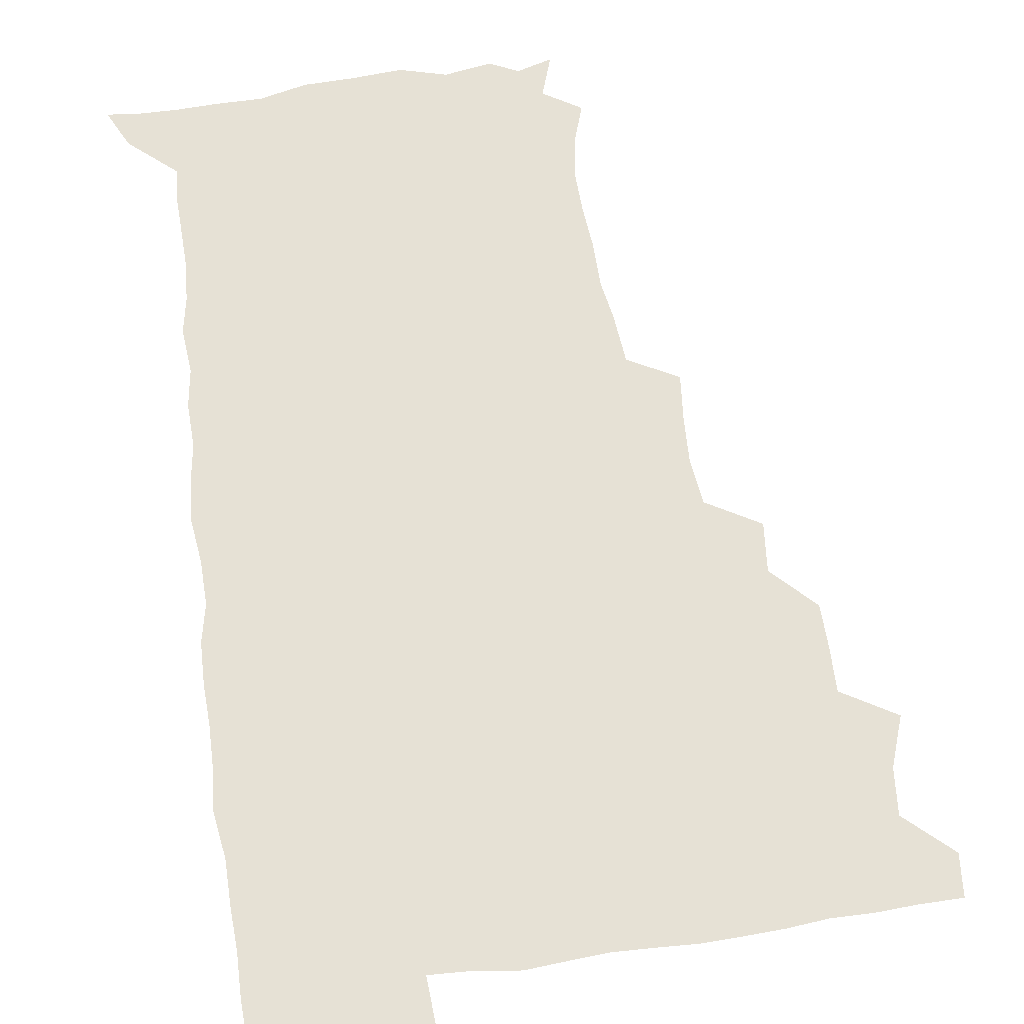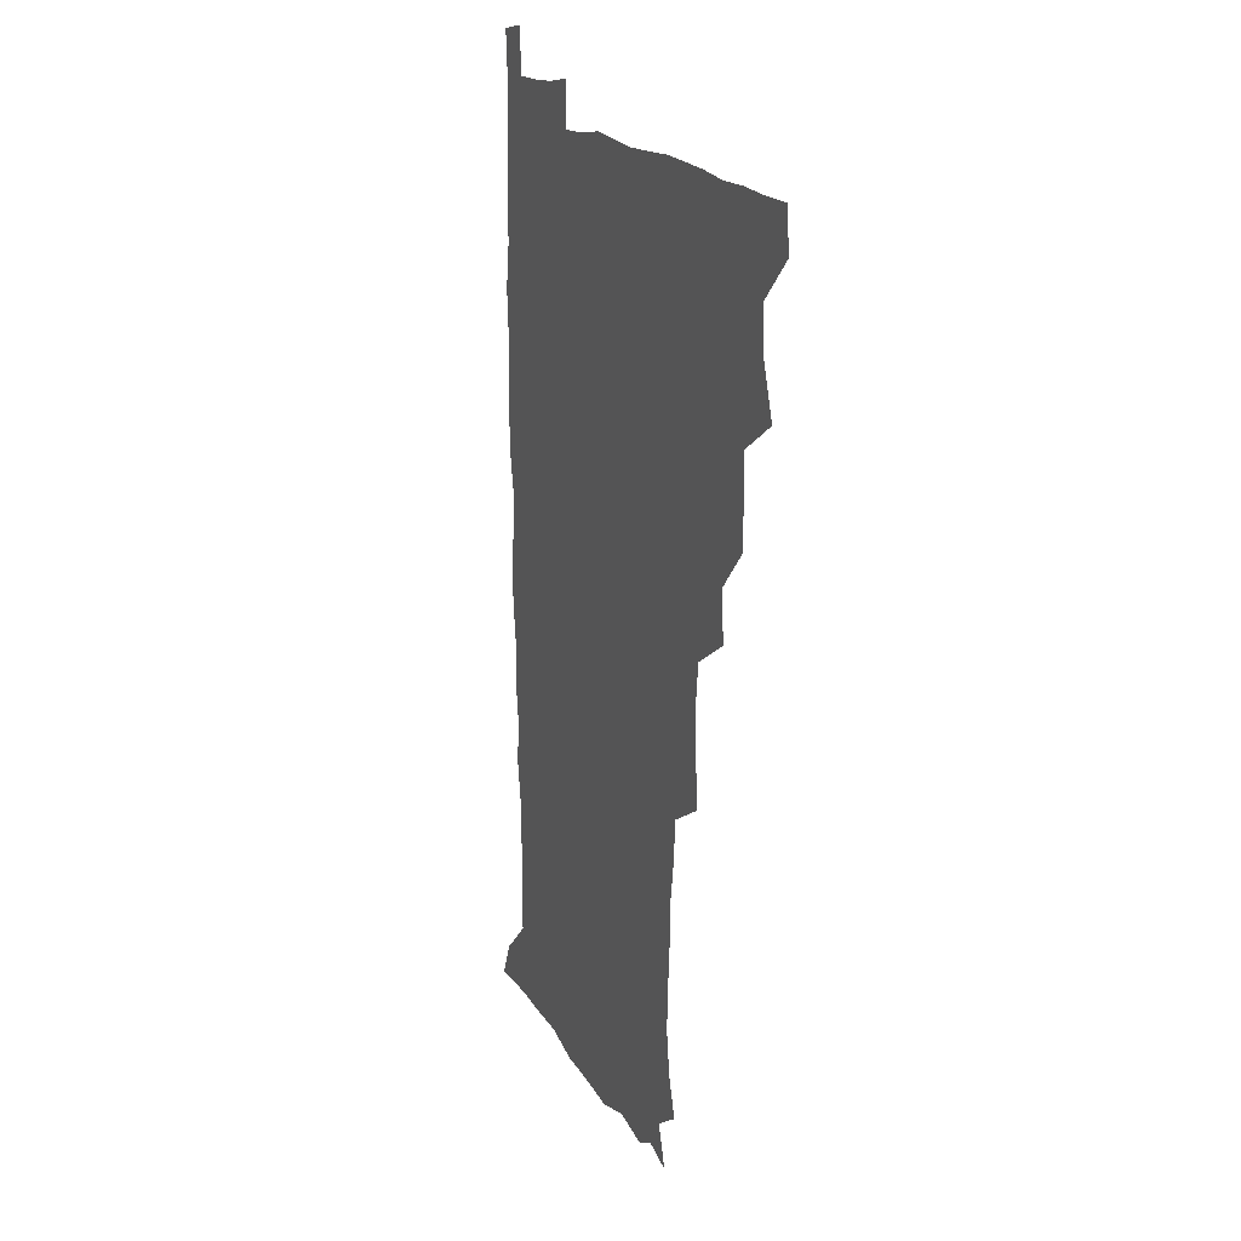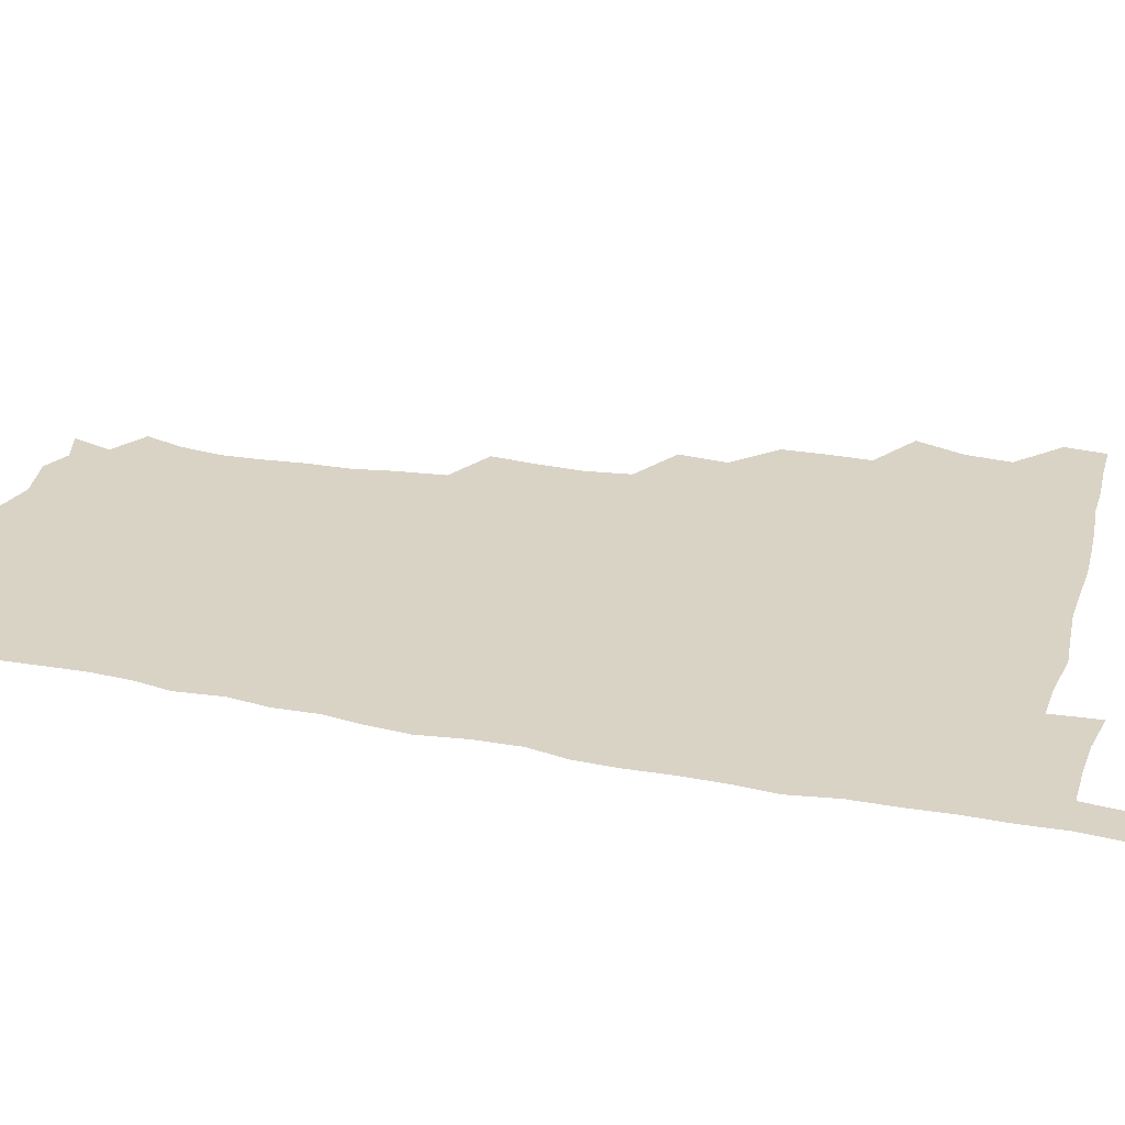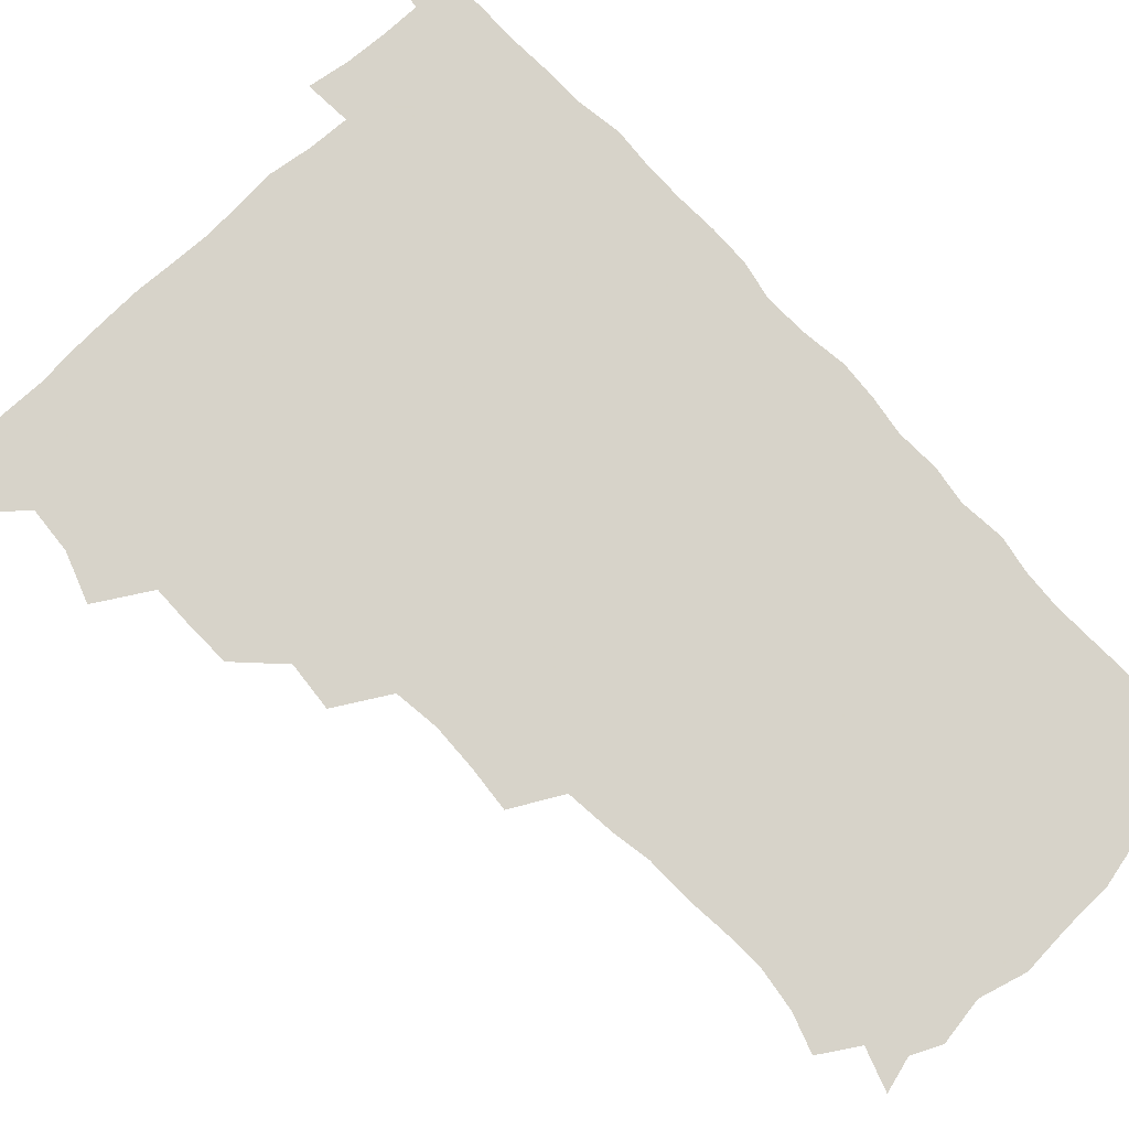
<metadata>
{"format":"obj","ext":"obj","renderer":"f3d","projection":"perspective","resolution":1024,"background":"white","views":[{"elev":64.6,"azim":171.9,"up":"+Z"},{"elev":17.4,"azim":-111.6,"up":"+Y"},{"elev":28.3,"azim":105.8,"up":"+Z"},{"elev":76.4,"azim":-43.1,"up":"+Z"}]}
</metadata>
<code>
v 479.8 509.5 0
v 481.1 524.9 0
v 488.8 459 0
v 495.3 477.1 0
v 496.6 494 0
v 497.2 509.7 0
v 496.6 525 0
v 508.5 414.9 0
v 508.1 430.8 0
v 508.4 447.3 0
v 511.7 464.9 0
v 512.3 479.9 0
v 513.7 495.3 0
v 512.9 509.9 0
v 511.5 525.7 0
v 522 381.3 0
v 523.7 399.5 0
v 525.6 417.7 0
v 526.6 434.6 0
v 525.7 449.6 0
v 526.9 465.1 0
v 527.6 480.3 0
v 528.7 495.4 0
v 527.6 510.3 0
v 526.7 525.5 0
v 541.2 319.2 0
v 542.8 335.9 0
v 543.5 353.1 0
v 541.5 370 0
v 540.8 387.2 0
v 543.4 406 0
v 541.2 419.8 0
v 544.7 438.1 0
v 544.2 452.2 0
v 543.2 466.4 0
v 543.7 481.1 0
v 543.7 495.4 0
v 542.8 510 0
v 541.2 526.9 0
v 558.7 198.4 0
v 563.5 212.6 0
v 565.8 228.5 0
v 565.2 244 0
v 563.9 258.9 0
v 563.6 276.3 0
v 561.1 290.8 0
v 559.4 309.2 0
v 558.9 326.6 0
v 558.9 343 0
v 558.1 358.4 0
v 557.8 375 0
v 557.5 390.9 0
v 558.1 407.2 0
v 557.4 421.9 0
v 558.4 437.4 0
v 558.9 452.6 0
v 559 467.1 0
v 558.7 481.3 0
v 558 495.7 0
v 557.1 510.7 0
v 555.6 527.5 0
v 567.3 174.4 0
v 572.5 189.7 0
v 572.1 201.1 0
v 578.5 222 0
v 578.6 237.1 0
v 578.2 252.2 0
v 577.5 267.5 0
v 576.1 282 0
v 575.5 299.2 0
v 575.1 316.2 0
v 574.8 332.1 0
v 573.7 346.3 0
v 573.3 361.9 0
v 572.8 377.1 0
v 572.6 392.6 0
v 573.4 408.7 0
v 573.8 423.7 0
v 573.5 438.1 0
v 573.7 452.9 0
v 573.4 467.2 0
v 572.8 481.4 0
v 572.7 495.7 0
v 572.1 510.1 0
v 570.1 527.9 0
v 580.3 178.1 0
v 585 191.6 0
v 587.8 207.5 0
v 592.4 228.1 0
v 591.9 242.4 0
v 591.9 257.6 0
v 591 272.3 0
v 589.4 285.5 0
v 589.3 302.4 0
v 588.8 317.4 0
v 588.6 333.4 0
v 588.5 348.9 0
v 587.8 363.5 0
v 588.1 379.7 0
v 588 394.7 0
v 588 409.1 0
v 588.8 424.9 0
v 587.8 438.1 0
v 588.2 453.1 0
v 588.6 467.3 0
v 587.4 481.7 0
v 587.1 495.9 0
v 586.6 510.5 0
v 585.1 527.2 0
v 590.8 173.1 0
v 602 198.5 0
v 604.7 215.8 0
v 605.3 229.8 0
v 604 241.5 0
v 604.7 259.7 0
v 604.1 274.1 0
v 604 290 0
v 603.4 304.6 0
v 603.1 319 0
v 602.7 334.5 0
v 602.8 350 0
v 602.1 363.6 0
v 602.1 378.7 0
v 601.9 393.3 0
v 602.4 409.8 0
v 602.4 424.4 0
v 602.1 438 0
v 602.6 453.1 0
v 602.7 467.3 0
v 602.3 481.6 0
v 601.4 496.5 0
v 601.2 510.9 0
v 600.1 526.7 0
v 608.2 175.8 0
v 616.2 199.3 0
v 618 215.8 0
v 618.6 231.5 0
v 618.6 246.1 0
v 618.2 260.2 0
v 617.8 274.9 0
v 617.4 289.8 0
v 616.9 304 0
v 617.3 322.2 0
v 617.1 335.8 0
v 616.9 350.8 0
v 616.3 363.8 0
v 616.7 380 0
v 616.7 395.1 0
v 616.7 410 0
v 616.6 424 0
v 616.6 438.6 0
v 617.2 453.8 0
v 617 467.5 0
v 617.2 481.7 0
v 617.3 495.8 0
v 616.5 510.4 0
v 614.5 527.6 0
v 625.4 171.1 0
v 630.2 197.6 0
v 631.6 216 0
v 632.1 232.6 0
v 631.9 246.5 0
v 631.9 261.7 0
v 631.6 276.5 0
v 631.4 291.5 0
v 631.5 306.2 0
v 631.3 320.4 0
v 631 335.7 0
v 630.8 350.8 0
v 631 366.5 0
v 630.9 380 0
v 630.9 395.3 0
v 630.9 410.6 0
v 630.9 424.2 0
v 630.9 438.7 0
v 631.2 453.3 0
v 631.4 467.4 0
v 631.6 481.7 0
v 631.9 495.8 0
v 631 510.7 0
v 628.9 528.6 0
v 644.1 172.4 0
v 645.2 196.5 0
v 645.4 216.1 0
v 645.5 232.3 0
v 645.6 245.9 0
v 645.6 261.8 0
v 645.5 275.2 0
v 645 290.7 0
v 645 308.4 0
v 645.3 320.5 0
v 645.2 334.3 0
v 645 350.4 0
v 644.9 365.7 0
v 644.9 381.1 0
v 645 395.4 0
v 645.2 409.6 0
v 645.1 424.8 0
v 644.9 439.7 0
v 645.6 453.2 0
v 645.8 467.2 0
v 646 481.9 0
v 646.1 496.1 0
v 645.9 510.6 0
v 645 526.4 0
v 662.4 172.9 0
v 660.5 196.3 0
v 659.6 214.4 0
v 659.1 231.3 0
v 659.7 243.6 0
v 658.8 261.4 0
v 659.1 276.3 0
v 658.9 291.4 0
v 658.8 306.5 0
v 658.9 321 0
v 659 334.8 0
v 658.7 351.5 0
v 658.8 365.7 0
v 659.7 378.9 0
v 659 395.1 0
v 659.5 409.2 0
v 659.5 424.1 0
v 660.3 437.9 0
v 659.9 453.3 0
v 660.1 467.6 0
v 660.3 481.8 0
v 660.4 496.3 0
v 660.6 510.6 0
v 660.5 525.7 0
v 659.4 543.1 0
v 679.9 176.8 0
v 675.7 195.9 0
v 673.5 214.1 0
v 672.8 229.9 0
v 673.1 244.1 0
v 672.8 259.4 0
v 672.4 275.7 0
v 672.8 289.8 0
v 672.1 306.5 0
v 672.6 320.5 0
v 672.5 335.8 0
v 673.2 349.5 0
v 672.9 364.8 0
v 673.4 378.9 0
v 674.6 392.4 0
v 673.9 408.2 0
v 673.9 423.4 0
v 674.4 437.6 0
v 673.5 453.9 0
v 674.3 467.5 0
v 674.6 481.9 0
v 675 496.3 0
v 675.1 510.7 0
v 675.2 525.6 0
v 675.1 540.7 0
v 696.7 176.8 0
v 690.7 194.7 0
v 687.7 211.9 0
v 686.5 227.9 0
v 686.8 242 0
v 686.4 257.7 0
v 686.7 272.6 0
v 686.8 287.6 0
v 686.8 302.8 0
v 686 319.3 0
v 687 333.2 0
v 687.8 347.3 0
v 687.8 362.1 0
v 687.5 377.5 0
v 689 391.1 0
v 686.7 409.5 0
v 689 422.1 0
v 689 436.9 0
v 689 452 0
v 689.1 466.7 0
v 689.4 481.3 0
v 689.5 496.2 0
v 689.6 510.8 0
v 690 525.3 0
v 690.4 539.8 0
v 711.6 177.3 0
v 705.3 193 0
v 701.4 209.4 0
v 701.1 223.4 0
v 700.8 238.1 0
v 700.5 253.5 0
v 700 269.7 0
v 701.1 283.9 0
v 701.2 299.1 0
v 700.8 315.1 0
v 701.7 329.4 0
v 703.4 343.3 0
v 701.6 360.5 0
v 701.7 375.2 0
v 704.3 388.4 0
v 703.1 405.5 0
v 703.1 420.6 0
v 704.6 434.7 0
v 703.2 451 0
v 703.7 465.6 0
v 704 480.4 0
v 704.9 495.1 0
v 704.4 510.5 0
v 705.2 525.2 0
v 704.9 539.7 0
v 706.7 557.4 0
v 725.3 177.2 0
v 717.4 193.2 0
v 714.6 205.2 0
v 715.7 216.9 0
v 715.2 231.4 0
v 714.8 246.8 0
v 715.8 261.3 0
v 718.3 274.6 0
v 716.9 291.5 0
v 719.1 305.7 0
v 718.6 321.9 0
v 720.8 336 0
v 722 350.9 0
v 720 368.1 0
v 719.6 384.3 0
v 722.7 398.5 0
v 723.1 413.9 0
v 722.5 429.7 0
v 722.8 445.3 0
v 724 460.2 0
v 721.6 477.3 0
v 721.4 493.1 0
v 720.7 509.4 0
v 721 525 0
v 720.3 540.3 0
v 721.6 555.1 0
v 738.7 175.9 0
v 731.8 190.1 0
f 5 6 1
f 1 6 2
f 6 7 2
f 10 11 3
f 3 11 4
f 11 12 4
f 4 12 5
f 12 13 5
f 5 13 6
f 13 14 6
f 6 14 7
f 14 15 7
f 17 18 8
f 8 18 9
f 18 19 9
f 9 19 10
f 19 20 10
f 10 20 11
f 20 21 11
f 11 21 12
f 21 22 12
f 12 22 13
f 22 23 13
f 13 23 14
f 23 24 14
f 14 24 15
f 24 25 15
f 29 30 16
f 16 30 17
f 30 31 17
f 17 31 18
f 31 32 18
f 18 32 19
f 32 33 19
f 19 33 20
f 33 34 20
f 20 34 21
f 34 35 21
f 21 35 22
f 35 36 22
f 22 36 23
f 36 37 23
f 23 37 24
f 37 38 24
f 24 38 25
f 38 39 25
f 47 48 26
f 26 48 27
f 48 49 27
f 27 49 28
f 49 50 28
f 28 50 29
f 50 51 29
f 29 51 30
f 51 52 30
f 30 52 31
f 52 53 31
f 31 53 32
f 53 54 32
f 32 54 33
f 54 55 33
f 33 55 34
f 55 56 34
f 34 56 35
f 56 57 35
f 35 57 36
f 57 58 36
f 36 58 37
f 58 59 37
f 37 59 38
f 59 60 38
f 38 60 39
f 60 61 39
f 63 64 40
f 40 64 41
f 64 65 41
f 41 65 42
f 65 66 42
f 42 66 43
f 66 67 43
f 43 67 44
f 67 68 44
f 44 68 45
f 68 69 45
f 45 69 46
f 69 70 46
f 46 70 47
f 70 71 47
f 47 71 48
f 71 72 48
f 48 72 49
f 72 73 49
f 49 73 50
f 73 74 50
f 50 74 51
f 74 75 51
f 51 75 52
f 75 76 52
f 52 76 53
f 76 77 53
f 53 77 54
f 77 78 54
f 54 78 55
f 78 79 55
f 55 79 56
f 79 80 56
f 56 80 57
f 80 81 57
f 57 81 58
f 81 82 58
f 58 82 59
f 82 83 59
f 59 83 60
f 83 84 60
f 60 84 61
f 84 85 61
f 62 86 63
f 86 87 63
f 63 87 64
f 87 88 64
f 64 88 65
f 88 89 65
f 65 89 66
f 89 90 66
f 66 90 67
f 90 91 67
f 67 91 68
f 91 92 68
f 68 92 69
f 92 93 69
f 69 93 70
f 93 94 70
f 70 94 71
f 94 95 71
f 71 95 72
f 95 96 72
f 72 96 73
f 96 97 73
f 73 97 74
f 97 98 74
f 74 98 75
f 98 99 75
f 75 99 76
f 99 100 76
f 76 100 77
f 100 101 77
f 77 101 78
f 101 102 78
f 78 102 79
f 102 103 79
f 79 103 80
f 103 104 80
f 80 104 81
f 104 105 81
f 81 105 82
f 105 106 82
f 82 106 83
f 106 107 83
f 83 107 84
f 107 108 84
f 84 108 85
f 108 109 85
f 86 110 87
f 110 111 87
f 87 111 88
f 111 112 88
f 88 112 89
f 112 113 89
f 89 113 90
f 113 114 90
f 90 114 91
f 114 115 91
f 91 115 92
f 115 116 92
f 92 116 93
f 116 117 93
f 93 117 94
f 117 118 94
f 94 118 95
f 118 119 95
f 95 119 96
f 119 120 96
f 96 120 97
f 120 121 97
f 97 121 98
f 121 122 98
f 98 122 99
f 122 123 99
f 99 123 100
f 123 124 100
f 100 124 101
f 124 125 101
f 101 125 102
f 125 126 102
f 102 126 103
f 126 127 103
f 103 127 104
f 127 128 104
f 104 128 105
f 128 129 105
f 105 129 106
f 129 130 106
f 106 130 107
f 130 131 107
f 107 131 108
f 131 132 108
f 108 132 109
f 132 133 109
f 110 134 111
f 134 135 111
f 111 135 112
f 135 136 112
f 112 136 113
f 136 137 113
f 113 137 114
f 137 138 114
f 114 138 115
f 138 139 115
f 115 139 116
f 139 140 116
f 116 140 117
f 140 141 117
f 117 141 118
f 141 142 118
f 118 142 119
f 142 143 119
f 119 143 120
f 143 144 120
f 120 144 121
f 144 145 121
f 121 145 122
f 145 146 122
f 122 146 123
f 146 147 123
f 123 147 124
f 147 148 124
f 124 148 125
f 148 149 125
f 125 149 126
f 149 150 126
f 126 150 127
f 150 151 127
f 127 151 128
f 151 152 128
f 128 152 129
f 152 153 129
f 129 153 130
f 153 154 130
f 130 154 131
f 154 155 131
f 131 155 132
f 155 156 132
f 132 156 133
f 156 157 133
f 134 158 135
f 158 159 135
f 135 159 136
f 159 160 136
f 136 160 137
f 160 161 137
f 137 161 138
f 161 162 138
f 138 162 139
f 162 163 139
f 139 163 140
f 163 164 140
f 140 164 141
f 164 165 141
f 141 165 142
f 165 166 142
f 142 166 143
f 166 167 143
f 143 167 144
f 167 168 144
f 144 168 145
f 168 169 145
f 145 169 146
f 169 170 146
f 146 170 147
f 170 171 147
f 147 171 148
f 171 172 148
f 148 172 149
f 172 173 149
f 149 173 150
f 173 174 150
f 150 174 151
f 174 175 151
f 151 175 152
f 175 176 152
f 152 176 153
f 176 177 153
f 153 177 154
f 177 178 154
f 154 178 155
f 178 179 155
f 155 179 156
f 179 180 156
f 156 180 157
f 180 181 157
f 158 182 159
f 182 183 159
f 159 183 160
f 183 184 160
f 160 184 161
f 184 185 161
f 161 185 162
f 185 186 162
f 162 186 163
f 186 187 163
f 163 187 164
f 187 188 164
f 164 188 165
f 188 189 165
f 165 189 166
f 189 190 166
f 166 190 167
f 190 191 167
f 167 191 168
f 191 192 168
f 168 192 169
f 192 193 169
f 169 193 170
f 193 194 170
f 170 194 171
f 194 195 171
f 171 195 172
f 195 196 172
f 172 196 173
f 196 197 173
f 173 197 174
f 197 198 174
f 174 198 175
f 198 199 175
f 175 199 176
f 199 200 176
f 176 200 177
f 200 201 177
f 177 201 178
f 201 202 178
f 178 202 179
f 202 203 179
f 179 203 180
f 203 204 180
f 180 204 181
f 204 205 181
f 182 206 183
f 206 207 183
f 183 207 184
f 207 208 184
f 184 208 185
f 208 209 185
f 185 209 186
f 209 210 186
f 186 210 187
f 210 211 187
f 187 211 188
f 211 212 188
f 188 212 189
f 212 213 189
f 189 213 190
f 213 214 190
f 190 214 191
f 214 215 191
f 191 215 192
f 215 216 192
f 192 216 193
f 216 217 193
f 193 217 194
f 217 218 194
f 194 218 195
f 218 219 195
f 195 219 196
f 219 220 196
f 196 220 197
f 220 221 197
f 197 221 198
f 221 222 198
f 198 222 199
f 222 223 199
f 199 223 200
f 223 224 200
f 200 224 201
f 224 225 201
f 201 225 202
f 225 226 202
f 202 226 203
f 226 227 203
f 203 227 204
f 227 228 204
f 204 228 205
f 228 229 205
f 206 231 207
f 231 232 207
f 207 232 208
f 232 233 208
f 208 233 209
f 233 234 209
f 209 234 210
f 234 235 210
f 210 235 211
f 235 236 211
f 211 236 212
f 236 237 212
f 212 237 213
f 237 238 213
f 213 238 214
f 238 239 214
f 214 239 215
f 239 240 215
f 215 240 216
f 240 241 216
f 216 241 217
f 241 242 217
f 217 242 218
f 242 243 218
f 218 243 219
f 243 244 219
f 219 244 220
f 244 245 220
f 220 245 221
f 245 246 221
f 221 246 222
f 246 247 222
f 222 247 223
f 247 248 223
f 223 248 224
f 248 249 224
f 224 249 225
f 249 250 225
f 225 250 226
f 250 251 226
f 226 251 227
f 251 252 227
f 227 252 228
f 252 253 228
f 228 253 229
f 253 254 229
f 229 254 230
f 254 255 230
f 231 256 232
f 256 257 232
f 232 257 233
f 257 258 233
f 233 258 234
f 258 259 234
f 234 259 235
f 259 260 235
f 235 260 236
f 260 261 236
f 236 261 237
f 261 262 237
f 237 262 238
f 262 263 238
f 238 263 239
f 263 264 239
f 239 264 240
f 264 265 240
f 240 265 241
f 265 266 241
f 241 266 242
f 266 267 242
f 242 267 243
f 267 268 243
f 243 268 244
f 268 269 244
f 244 269 245
f 269 270 245
f 245 270 246
f 270 271 246
f 246 271 247
f 271 272 247
f 247 272 248
f 272 273 248
f 248 273 249
f 273 274 249
f 249 274 250
f 274 275 250
f 250 275 251
f 275 276 251
f 251 276 252
f 276 277 252
f 252 277 253
f 277 278 253
f 253 278 254
f 278 279 254
f 254 279 255
f 279 280 255
f 256 281 257
f 281 282 257
f 257 282 258
f 282 283 258
f 258 283 259
f 283 284 259
f 259 284 260
f 284 285 260
f 260 285 261
f 285 286 261
f 261 286 262
f 286 287 262
f 262 287 263
f 287 288 263
f 263 288 264
f 288 289 264
f 264 289 265
f 289 290 265
f 265 290 266
f 290 291 266
f 266 291 267
f 291 292 267
f 267 292 268
f 292 293 268
f 268 293 269
f 293 294 269
f 269 294 270
f 294 295 270
f 270 295 271
f 295 296 271
f 271 296 272
f 296 297 272
f 272 297 273
f 297 298 273
f 273 298 274
f 298 299 274
f 274 299 275
f 299 300 275
f 275 300 276
f 300 301 276
f 276 301 277
f 301 302 277
f 277 302 278
f 302 303 278
f 278 303 279
f 303 304 279
f 279 304 280
f 304 305 280
f 281 307 282
f 307 308 282
f 282 308 283
f 308 309 283
f 283 309 284
f 309 310 284
f 284 310 285
f 310 311 285
f 285 311 286
f 311 312 286
f 286 312 287
f 312 313 287
f 287 313 288
f 313 314 288
f 288 314 289
f 314 315 289
f 289 315 290
f 315 316 290
f 290 316 291
f 316 317 291
f 291 317 292
f 317 318 292
f 292 318 293
f 318 319 293
f 293 319 294
f 319 320 294
f 294 320 295
f 320 321 295
f 295 321 296
f 321 322 296
f 296 322 297
f 322 323 297
f 297 323 298
f 323 324 298
f 298 324 299
f 324 325 299
f 299 325 300
f 325 326 300
f 300 326 301
f 326 327 301
f 301 327 302
f 327 328 302
f 302 328 303
f 328 329 303
f 303 329 304
f 329 330 304
f 304 330 305
f 330 331 305
f 305 331 306
f 331 332 306
f 307 333 308
f 333 334 308
f 308 334 309

</code>
